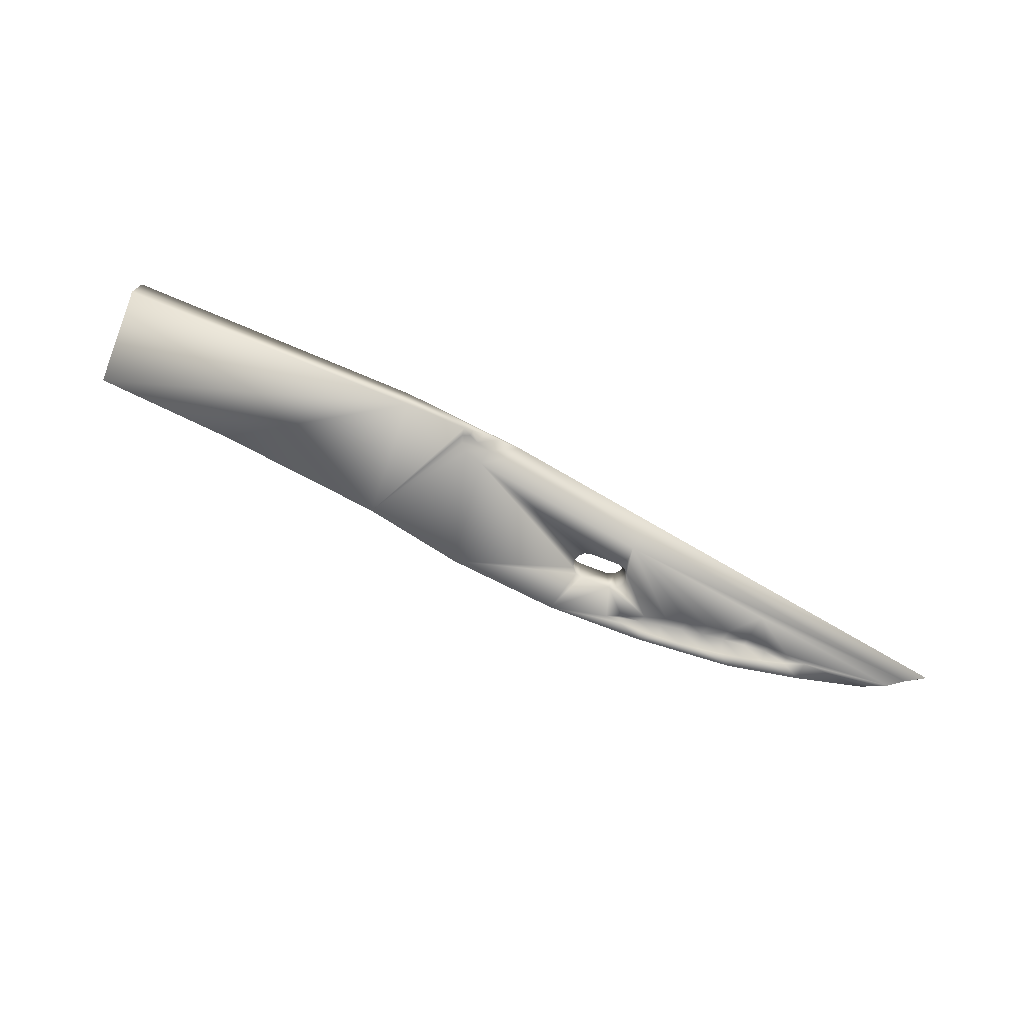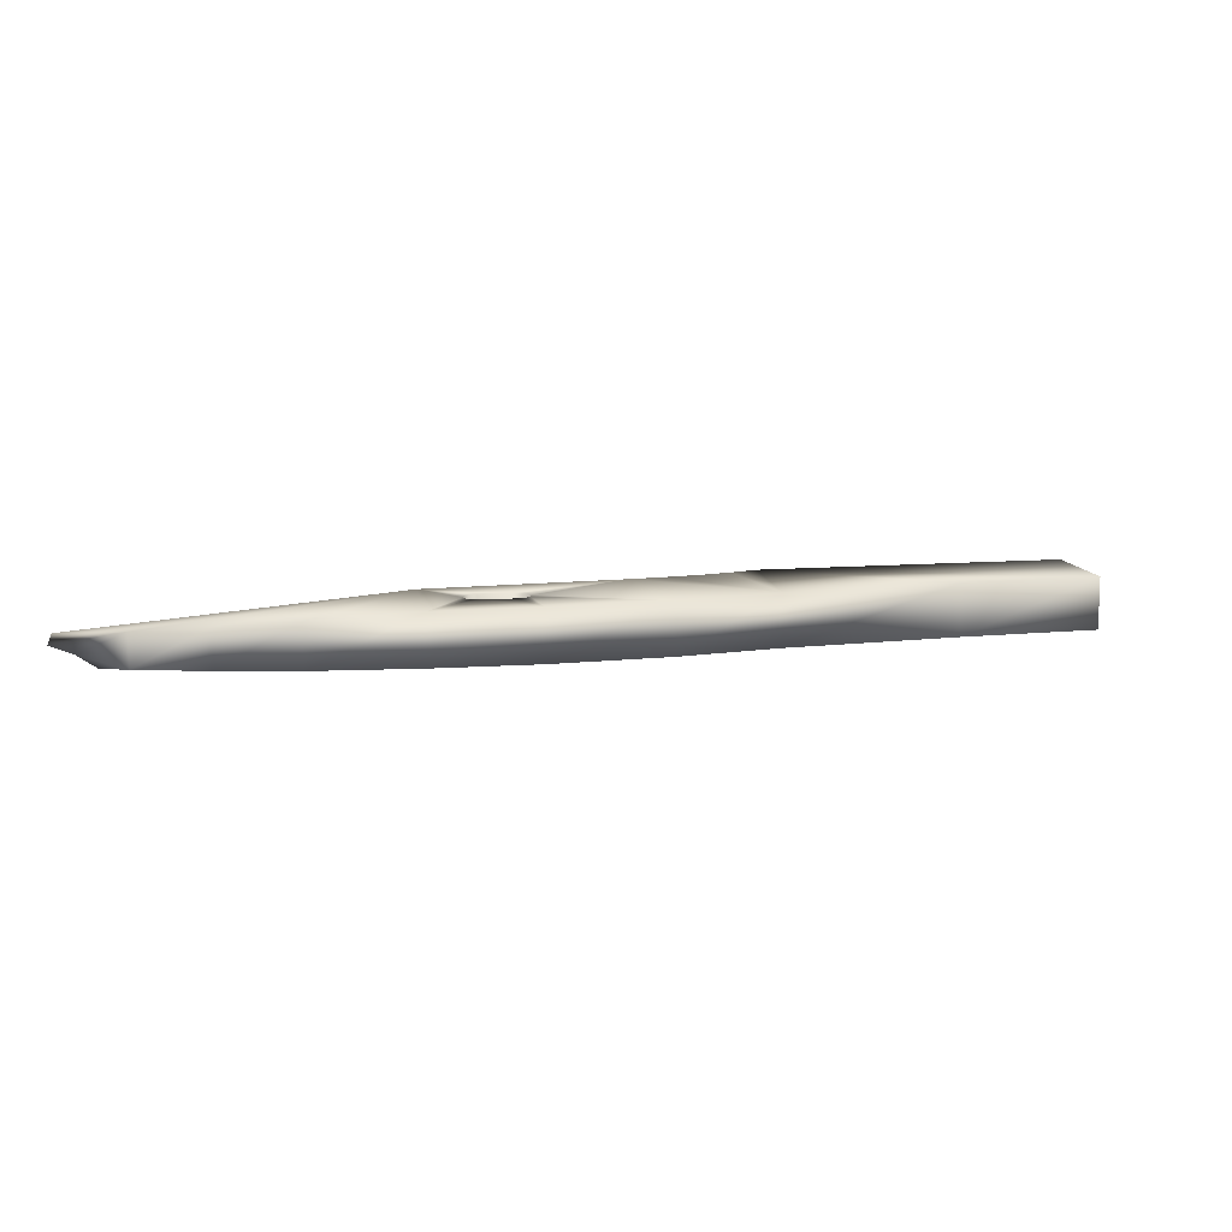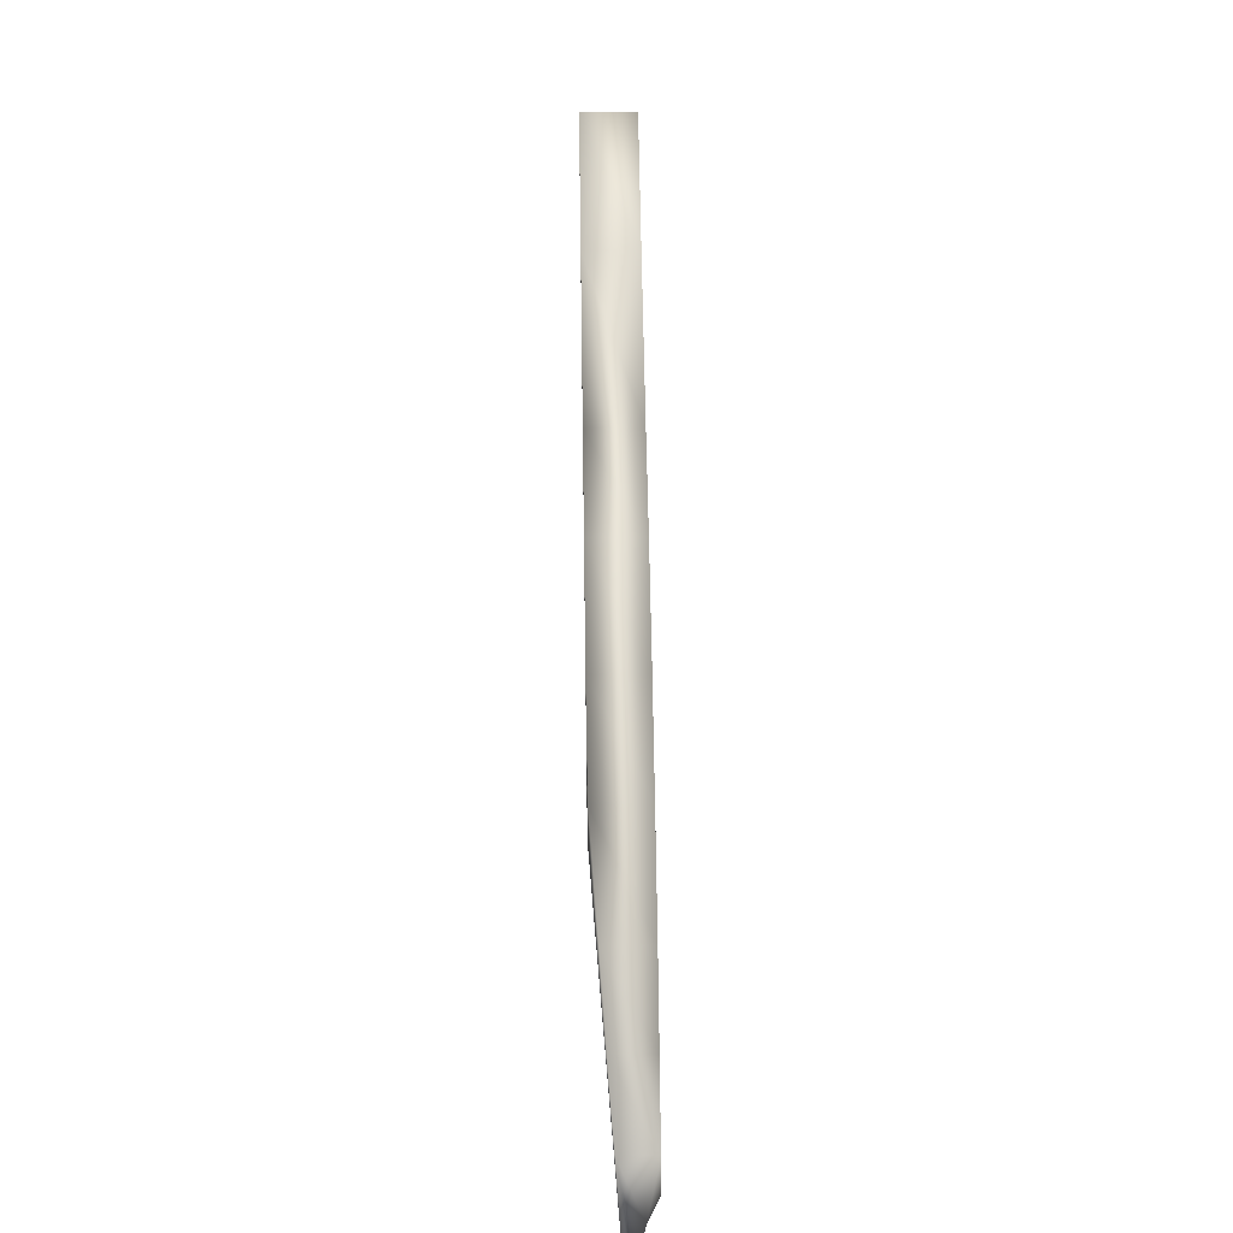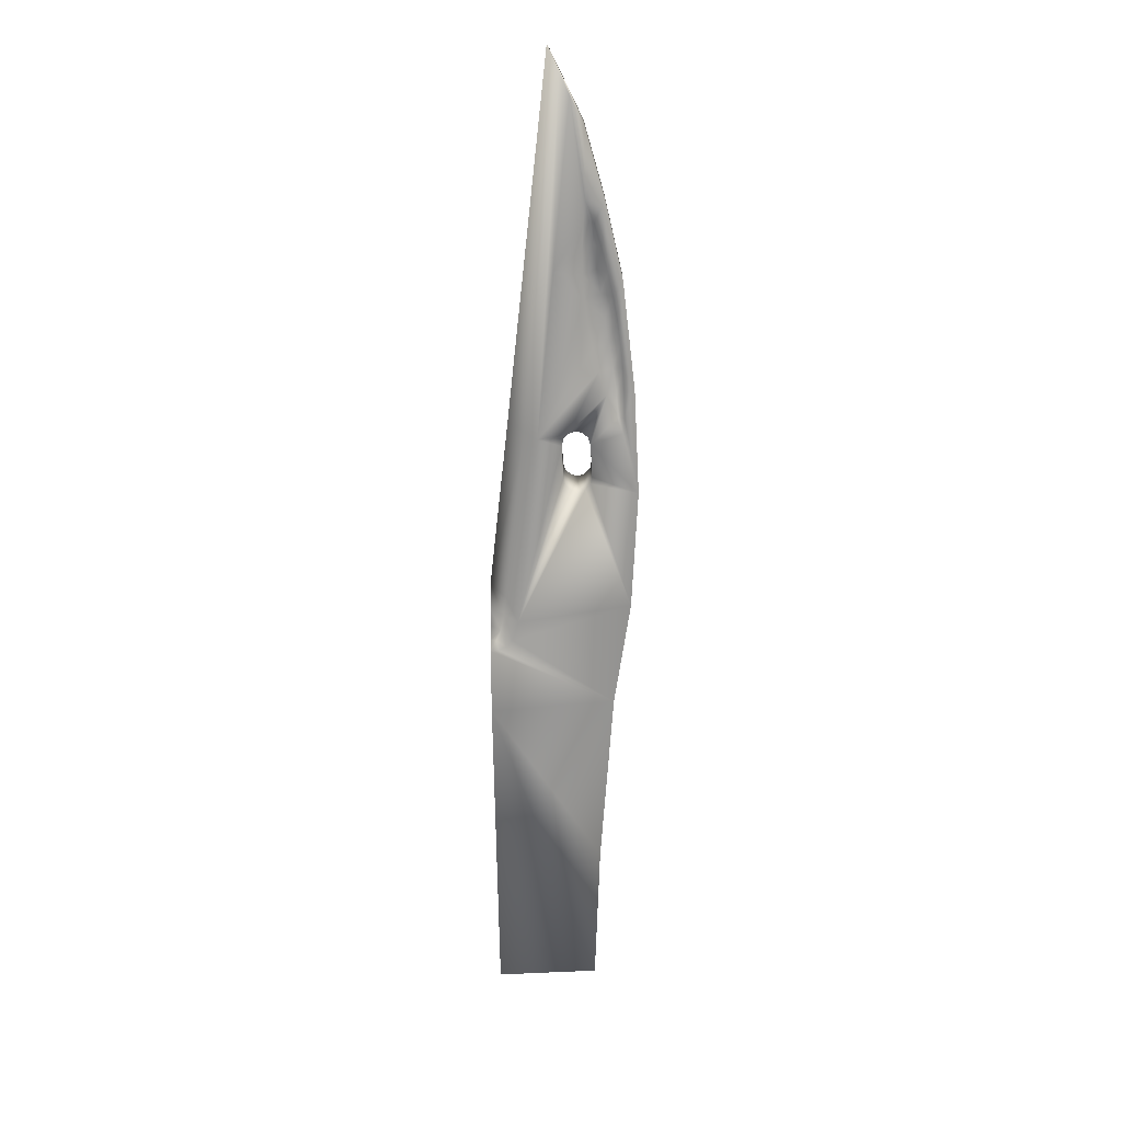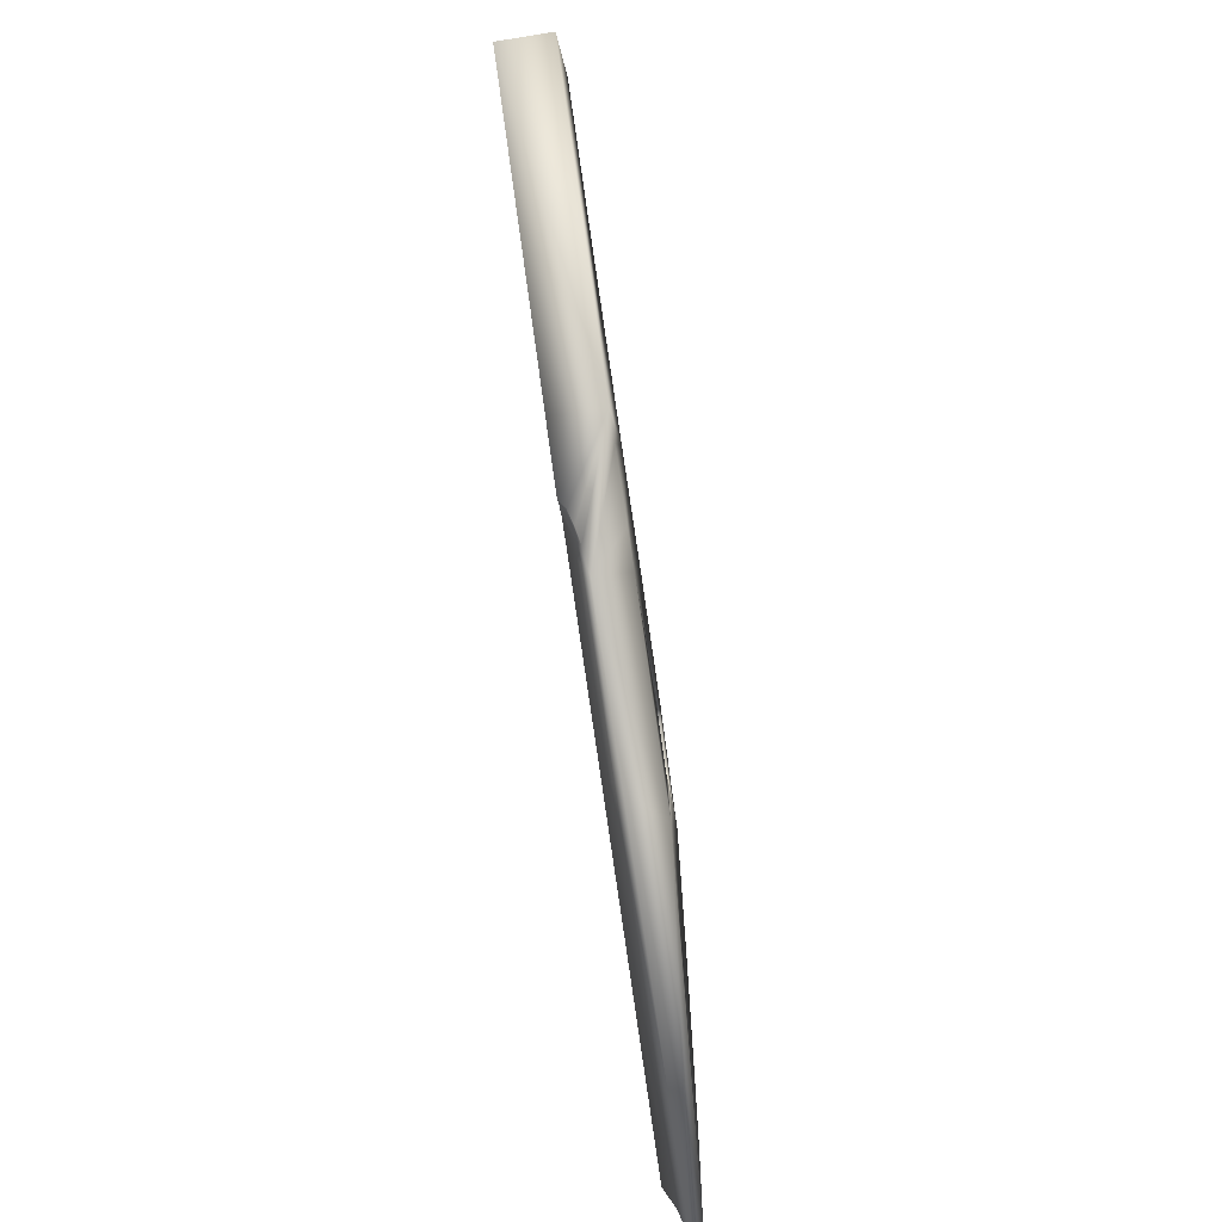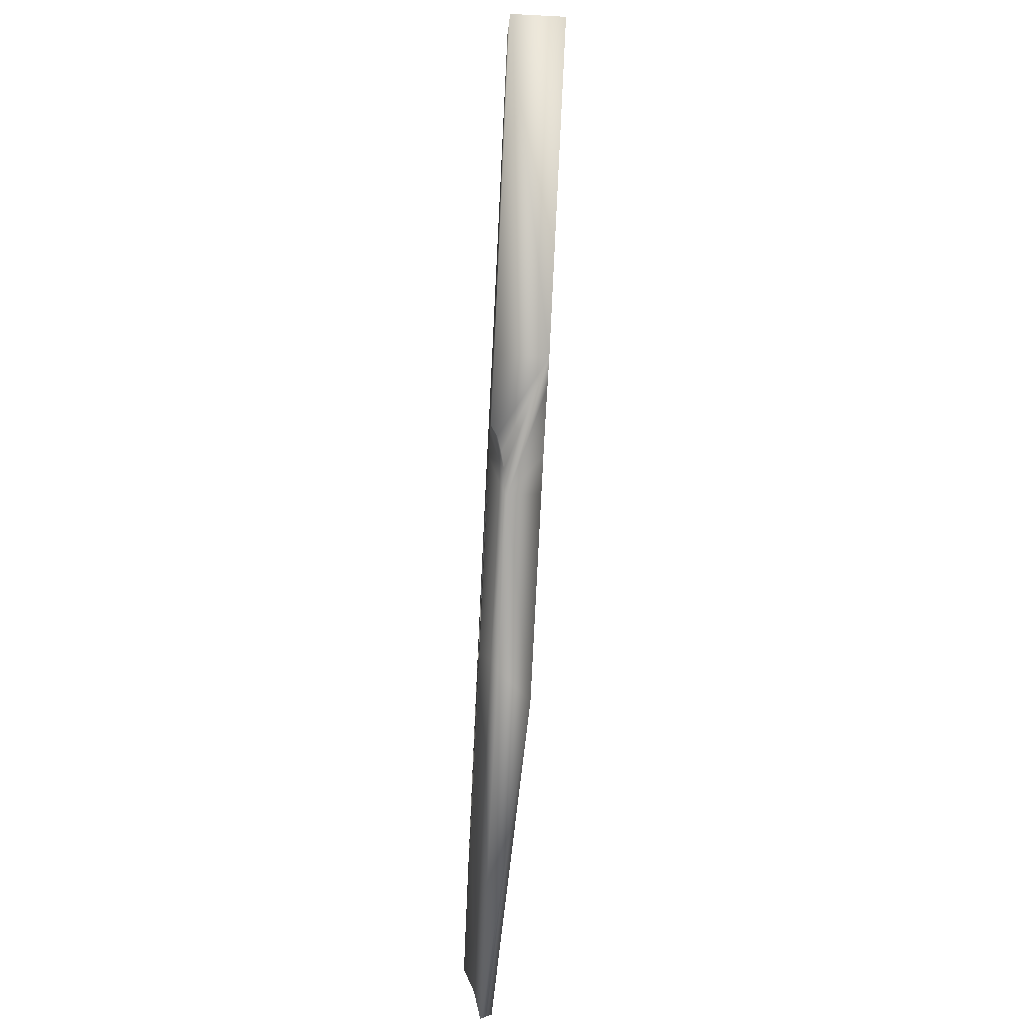
<metadata>
{"format":"obj","ext":"obj","renderer":"f3d","projection":"perspective","resolution":1024,"background":"white","views":[{"elev":-74.2,"azim":128.9,"up":"+Y"},{"elev":10.8,"azim":-39.8,"up":"+Y"},{"elev":39.9,"azim":-91.0,"up":"+Z"},{"elev":-69.7,"azim":-117.2,"up":"+Y"},{"elev":-68.4,"azim":99.1,"up":"+Z"},{"elev":-56.8,"azim":86.9,"up":"+Z"}]}
</metadata>
<code>
o REEMER1/REEMER/mesh22/mesh22-geometry#mesh22-geometry
v -0.4006 0.04952 -0.04922
v -0.4317 0.04919 -0.03987
v -0.3979 0.04952 -0.04631
v -0.4015 0.04952 -0.05245
v -0.3866 0.04952 -0.01388
v -0.3979 0.02386 -0.04631
v -0.4008 0.04952 -0.05579
v -0.4006 0.02386 -0.04922
v -0.4317 0.02386 -0.03987
v -0.3836 0.04952 -0.03804
v -0.3836 0.02386 -0.03804
v -0.4046 0.04947 -0.08665
v -0.4015 0.02386 -0.05245
v -0.4759 0.02386 -0.06952
v -0.3866 0.02386 -0.01388
v -0.3802 0.04952 -0.03706
v -0.4237 0.02386 -0.05087
v -0.4759 0.04569 -0.06952
v -0.3979 0.04952 -0.05859
v -0.4008 0.02386 -0.05579
v -0.4489 0.02386 -0.05671
v -0.4177 0.02386 -0.0381
v -0.3325 0.04952 0.01054
v -0.3802 0.02386 -0.03706
v -0.3765 0.04952 -0.03804
v -0.4153 0.02386 -0.04129
v -0.4103 0.02386 -0.03491
v -0.5062 0.04312 -0.09515
v -0.3948 0.04952 -0.05944
v -0.5062 0.02386 -0.09515
v -0.439 0.02386 -0.05026
v -0.4585 0.02386 -0.06347
v -0.4286 0.02386 -0.04407
v -0.3325 0.02386 0.01054
v -0.3765 0.02386 -0.03804
v -0.4256 0.0289 -0.04634
v -0.5327 0.04078 -0.12
v -0.3979 0.02386 -0.05859
v -0.3908 0.04952 -0.05859
v -0.4768 0.02386 -0.07812
v -0.4353 0.03097 -0.05357
v -0.4451 0.03225 -0.06087
v -0.4678 0.02386 -0.07058
v -0.416 0.02606 -0.0392
v -0.3739 0.04952 -0.04064
v -0.2822 0.04952 0.02733
v -0.3739 0.02386 -0.04064
v -0.5544 0.03844 -0.1491
v -0.5327 0.02386 -0.12
v -0.3948 0.02386 -0.05944
v -0.3765 0.04952 -0.05032
v -0.4324 0.02386 -0.05963
v -0.4857 0.02386 -0.08613
v -0.4549 0.03273 -0.06819
v -0.3124 0.04952 -0.0448
v -0.2822 0.02386 0.02733
v -0.2988 0.02386 -0.03571
v -0.5557 0.03289 -0.1511
v -0.548 0.02935 -0.1406
v -0.502 0.02386 -0.1033
v -0.3884 0.02386 -0.07043
v -0.3908 0.02386 -0.05859
v -0.4745 0.03134 -0.08283
v -0.4944 0.02386 -0.09471
v -0.4647 0.03243 -0.07552
v -0.4412 0.02386 -0.06767
v -0.373 0.02386 -0.04418
v -0.373 0.04952 -0.04418
v -0.2952 0.04952 -0.0379
v -0.2886 0.02385 -0.03367
v -0.2012 0.04952 0.06183
v -0.3871 0.03289 -0.08634
v -0.5416 0.02386 -0.1319
v -0.3765 0.02386 -0.05032
v -0.3076 0.03289 -0.05609
v -0.3741 0.04952 -0.04789
v -0.4842 0.02945 -0.09008
v -0.4504 0.02386 -0.07505
v -0.46 0.02386 -0.08184
v -0.2796 0.04952 -0.03235
v -0.2838 0.02386 -0.03523
v -0.2489 0.04952 -0.02572
v -0.2012 0.02386 0.06183
v -0.2972 0.02881 -0.04301
v -0.3741 0.02386 -0.04789
v -0.3877 0.02935 -0.07737
v -0.465 0.02386 -0.1012
v -0.4939 0.02679 -0.09724
v -0.4917 0.02386 -0.09914
v -0.47 0.02386 -0.08809
v -0.2635 0.04952 -0.0282
v -0.2806 0.02386 -0.0378
v -0.1368 0.04952 0.09216
v -0.2489 0.02386 -0.02572
v -0.306 0.02935 -0.04653
v -0.4805 0.02386 -0.09385
v -0.2782 0.02386 -0.04104
v -0.2838 0.02647 -0.0407
v -0.2895 0.02773 -0.04098
v -0.1114 0.04952 0.04816
v -0.1368 0.02386 0.09216
v -0.2961 0.03093 -0.05031
v -0.1114 0.02386 0.04816
v -0.2825 0.02701 -0.0433
v -0.2889 0.02933 -0.04666
f 1 2 3
f 4 2 1
f 3 2 5
f 6 1 3
f 7 2 4
f 8 4 1
f 5 2 9
f 3 5 10
f 6 8 1
f 11 6 3
f 12 2 7
f 13 7 4
f 8 13 4
f 2 14 9
f 5 9 15
f 16 10 5
f 11 3 10
f 8 6 17
f 11 15 6
f 12 18 2
f 12 7 19
f 13 20 7
f 13 8 17
f 2 18 14
f 21 9 14
f 22 15 9
f 23 5 15
f 24 10 16
f 25 16 5
f 24 11 10
f 6 26 17
f 24 15 11
f 6 15 27
f 12 28 18
f 20 19 7
f 12 19 29
f 20 13 17
f 18 30 14
f 21 31 9
f 32 21 14
f 27 15 22
f 22 9 33
f 25 5 23
f 23 15 34
f 35 24 16
f 35 16 25
f 6 27 26
f 26 36 17
f 24 34 15
f 12 37 28
f 18 28 30
f 38 19 20
f 38 29 19
f 12 29 39
f 38 20 17
f 30 40 14
f 41 31 21
f 31 33 9
f 42 21 32
f 43 32 14
f 27 22 44
f 44 22 33
f 45 25 23
f 46 23 34
f 35 34 24
f 35 25 47
f 27 44 26
f 44 36 26
f 36 41 17
f 12 48 37
f 28 37 49
f 28 49 30
f 50 29 38
f 39 29 50
f 12 39 51
f 38 17 52
f 53 40 30
f 40 43 14
f 36 31 41
f 41 21 42
f 36 33 31
f 42 32 54
f 54 32 43
f 44 33 36
f 47 25 45
f 55 45 23
f 55 23 46
f 46 34 56
f 57 34 35
f 57 35 47
f 17 41 52
f 12 58 48
f 37 48 58
f 37 59 49
f 60 30 49
f 61 50 38
f 39 50 62
f 51 39 62
f 55 12 51
f 61 38 52
f 40 53 63
f 64 53 30
f 65 43 40
f 41 42 52
f 42 54 66
f 54 43 65
f 47 45 67
f 55 68 45
f 69 55 46
f 70 56 34
f 71 46 56
f 70 34 57
f 57 47 67
f 72 58 12
f 37 58 59
f 49 59 73
f 60 64 30
f 73 60 49
f 61 62 50
f 51 62 74
f 55 75 12
f 55 51 76
f 61 52 66
f 63 53 77
f 65 40 63
f 53 64 77
f 52 42 66
f 66 54 78
f 54 65 79
f 67 45 68
f 55 76 68
f 69 75 55
f 80 69 46
f 81 56 70
f 82 46 71
f 71 56 83
f 84 70 57
f 57 67 85
f 72 86 58
f 75 72 12
f 86 59 58
f 87 73 59
f 64 60 88
f 73 89 60
f 57 62 61
f 57 74 62
f 76 51 74
f 61 66 78
f 90 63 77
f 65 63 90
f 77 64 88
f 78 54 79
f 79 65 90
f 68 85 67
f 68 76 85
f 80 75 69
f 91 80 46
f 92 56 81
f 84 81 70
f 82 91 46
f 82 71 93
f 94 83 56
f 93 71 83
f 84 57 95
f 57 85 74
f 75 86 72
f 86 61 59
f 87 89 73
f 61 87 59
f 89 88 60
f 95 57 61
f 76 74 85
f 61 78 79
f 90 77 96
f 96 77 88
f 87 79 90
f 91 75 80
f 97 56 92
f 98 92 81
f 99 81 84
f 82 75 91
f 100 82 93
f 94 101 83
f 94 56 97
f 93 83 101
f 75 84 95
f 75 95 86
f 95 61 86
f 87 96 89
f 61 79 87
f 96 88 89
f 87 90 96
f 97 92 98
f 98 81 99
f 102 99 84
f 82 102 75
f 103 82 100
f 101 100 93
f 103 101 94
f 94 97 82
f 102 84 75
f 97 98 104
f 104 98 99
f 105 99 102
f 82 105 102
f 103 94 82
f 103 100 101
f 82 97 104
f 104 99 105
f 82 104 105
f 3 2 1
f 1 2 4
f 5 2 3
f 3 1 6
f 4 2 7
f 1 4 8
f 9 2 5
f 10 5 3
f 1 8 6
f 3 6 11
f 7 2 12
f 4 7 13
f 4 13 8
f 9 14 2
f 15 9 5
f 5 10 16
f 10 3 11
f 17 6 8
f 6 15 11
f 2 18 12
f 19 7 12
f 7 20 13
f 17 8 13
f 14 18 2
f 14 9 21
f 9 15 22
f 15 5 23
f 16 10 24
f 5 16 25
f 10 11 24
f 17 26 6
f 11 15 24
f 27 15 6
f 18 28 12
f 7 19 20
f 29 19 12
f 17 13 20
f 14 30 18
f 9 31 21
f 14 21 32
f 22 15 27
f 33 9 22
f 23 5 25
f 34 15 23
f 16 24 35
f 25 16 35
f 26 27 6
f 17 36 26
f 15 34 24
f 28 37 12
f 30 28 18
f 20 19 38
f 19 29 38
f 39 29 12
f 17 20 38
f 14 40 30
f 21 31 41
f 9 33 31
f 32 21 42
f 14 32 43
f 44 22 27
f 33 22 44
f 23 25 45
f 34 23 46
f 24 34 35
f 47 25 35
f 26 44 27
f 26 36 44
f 17 41 36
f 37 48 12
f 49 37 28
f 30 49 28
f 38 29 50
f 50 29 39
f 51 39 12
f 52 17 38
f 30 40 53
f 14 43 40
f 41 31 36
f 42 21 41
f 31 33 36
f 54 32 42
f 43 32 54
f 36 33 44
f 45 25 47
f 23 45 55
f 46 23 55
f 56 34 46
f 35 34 57
f 47 35 57
f 52 41 17
f 48 58 12
f 58 48 37
f 49 59 37
f 49 30 60
f 38 50 61
f 62 50 39
f 62 39 51
f 51 12 55
f 52 38 61
f 63 53 40
f 30 53 64
f 40 43 65
f 52 42 41
f 66 54 42
f 65 43 54
f 67 45 47
f 45 68 55
f 46 55 69
f 34 56 70
f 56 46 71
f 57 34 70
f 67 47 57
f 12 58 72
f 59 58 37
f 73 59 49
f 30 64 60
f 49 60 73
f 50 62 61
f 74 62 51
f 12 75 55
f 76 51 55
f 66 52 61
f 77 53 63
f 63 40 65
f 77 64 53
f 66 42 52
f 78 54 66
f 79 65 54
f 68 45 67
f 68 76 55
f 55 75 69
f 46 69 80
f 70 56 81
f 71 46 82
f 83 56 71
f 57 70 84
f 85 67 57
f 58 86 72
f 12 72 75
f 58 59 86
f 59 73 87
f 88 60 64
f 60 89 73
f 61 62 57
f 62 74 57
f 74 51 76
f 78 66 61
f 77 63 90
f 90 63 65
f 88 64 77
f 79 54 78
f 90 65 79
f 67 85 68
f 85 76 68
f 69 75 80
f 46 80 91
f 81 56 92
f 70 81 84
f 46 91 82
f 93 71 82
f 56 83 94
f 83 71 93
f 95 57 84
f 74 85 57
f 72 86 75
f 59 61 86
f 73 89 87
f 59 87 61
f 60 88 89
f 61 57 95
f 85 74 76
f 79 78 61
f 96 77 90
f 88 77 96
f 90 79 87
f 80 75 91
f 92 56 97
f 81 92 98
f 84 81 99
f 91 75 82
f 93 82 100
f 83 101 94
f 97 56 94
f 101 83 93
f 95 84 75
f 86 95 75
f 86 61 95
f 89 96 87
f 87 79 61
f 89 88 96
f 96 90 87
f 98 92 97
f 99 81 98
f 84 99 102
f 75 102 82
f 100 82 103
f 93 100 101
f 94 101 103
f 82 97 94
f 75 84 102
f 104 98 97
f 99 98 104
f 102 99 105
f 102 105 82
f 82 94 103
f 101 100 103
f 104 97 82
f 105 99 104
f 105 104 82

</code>
